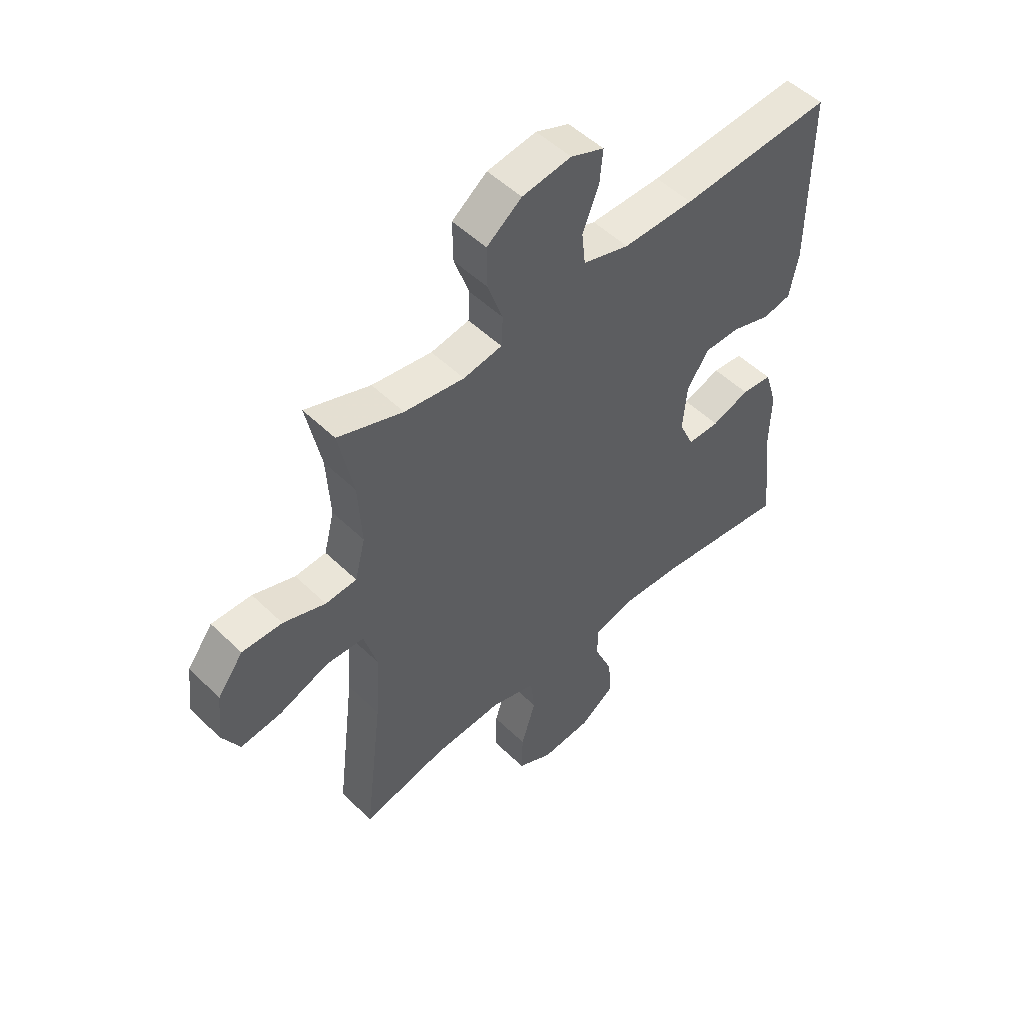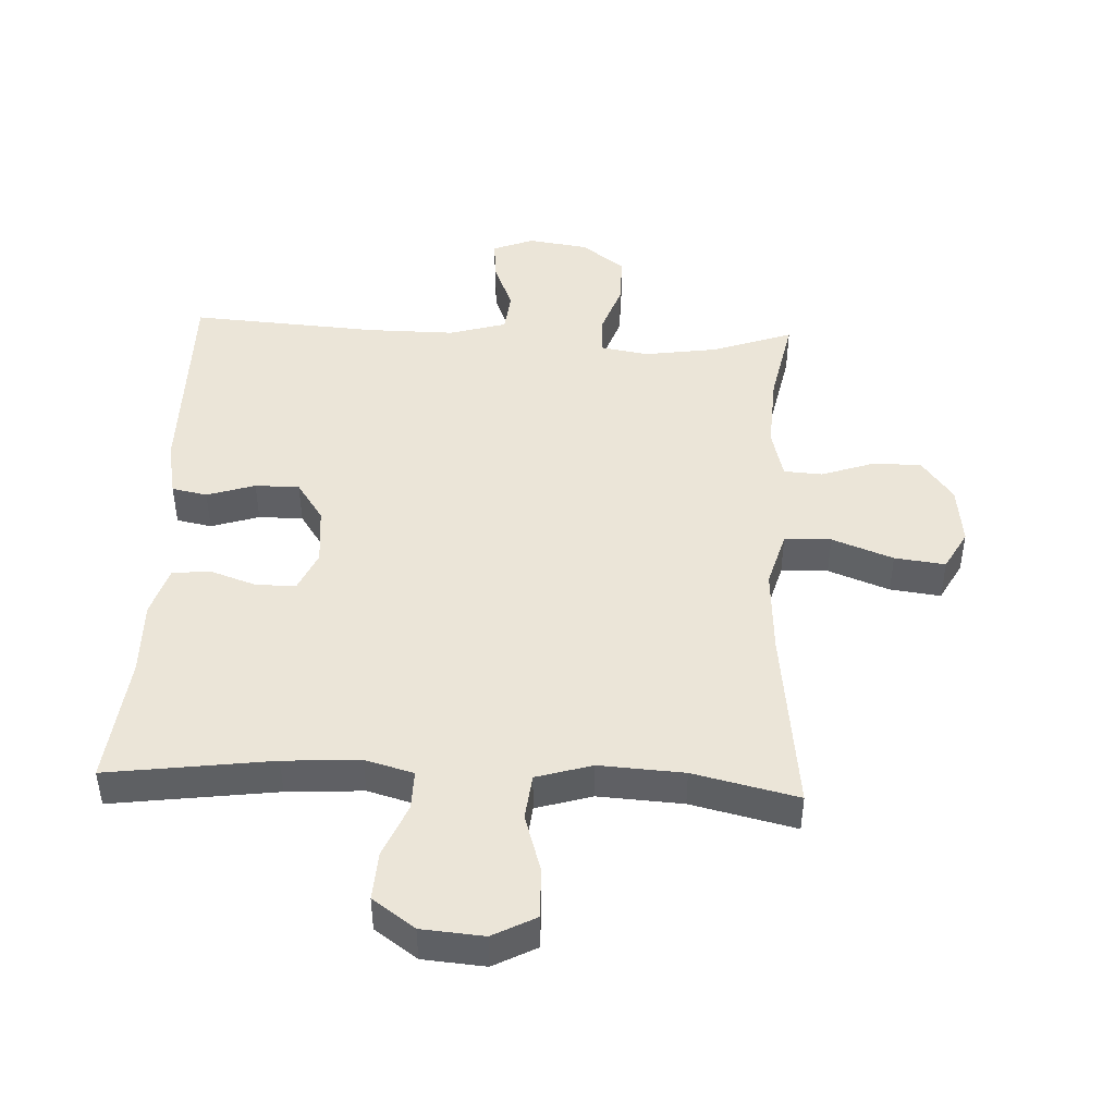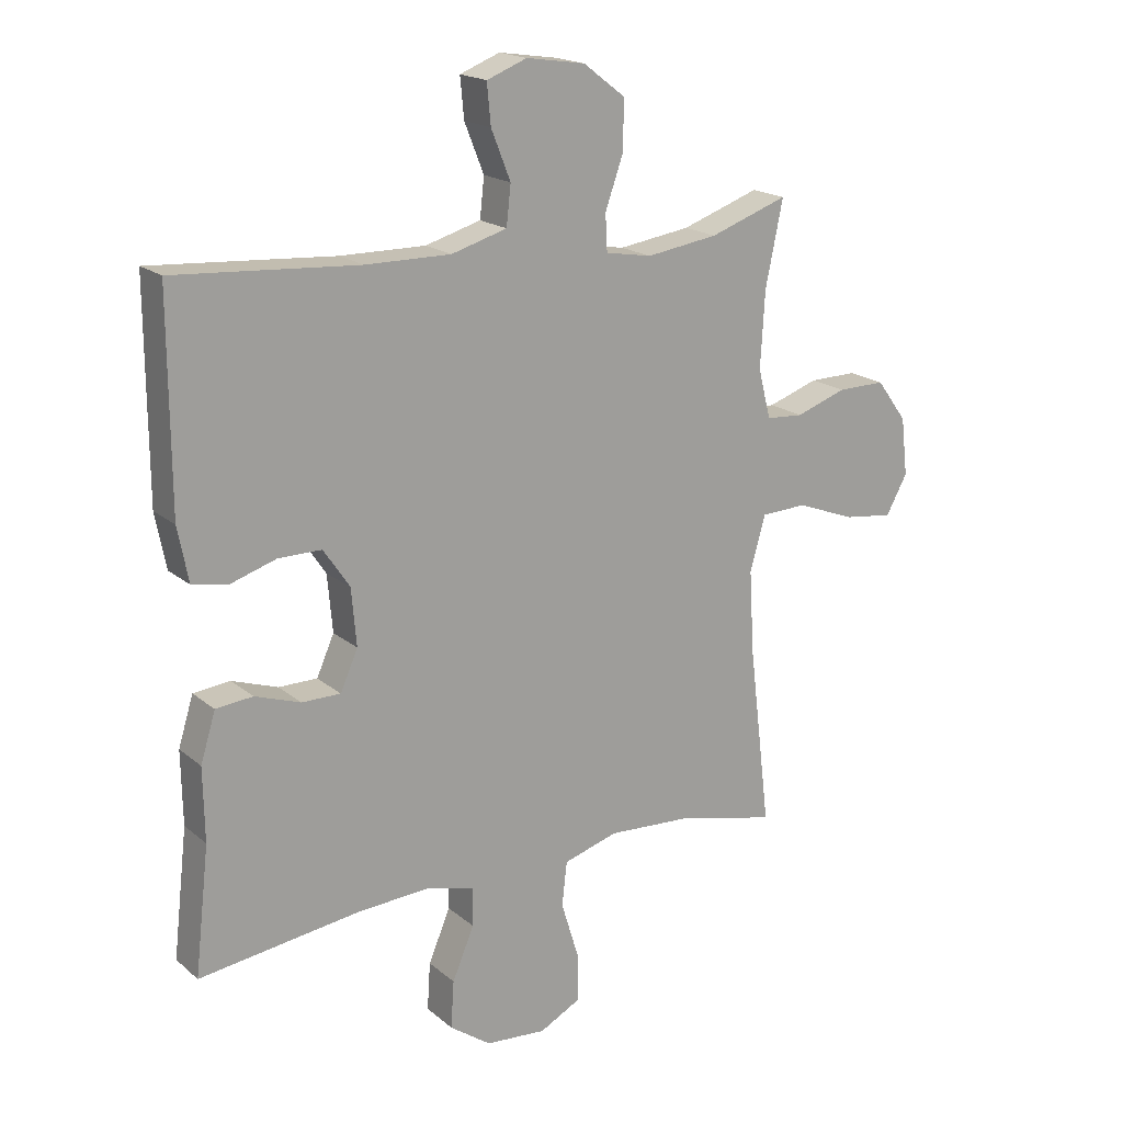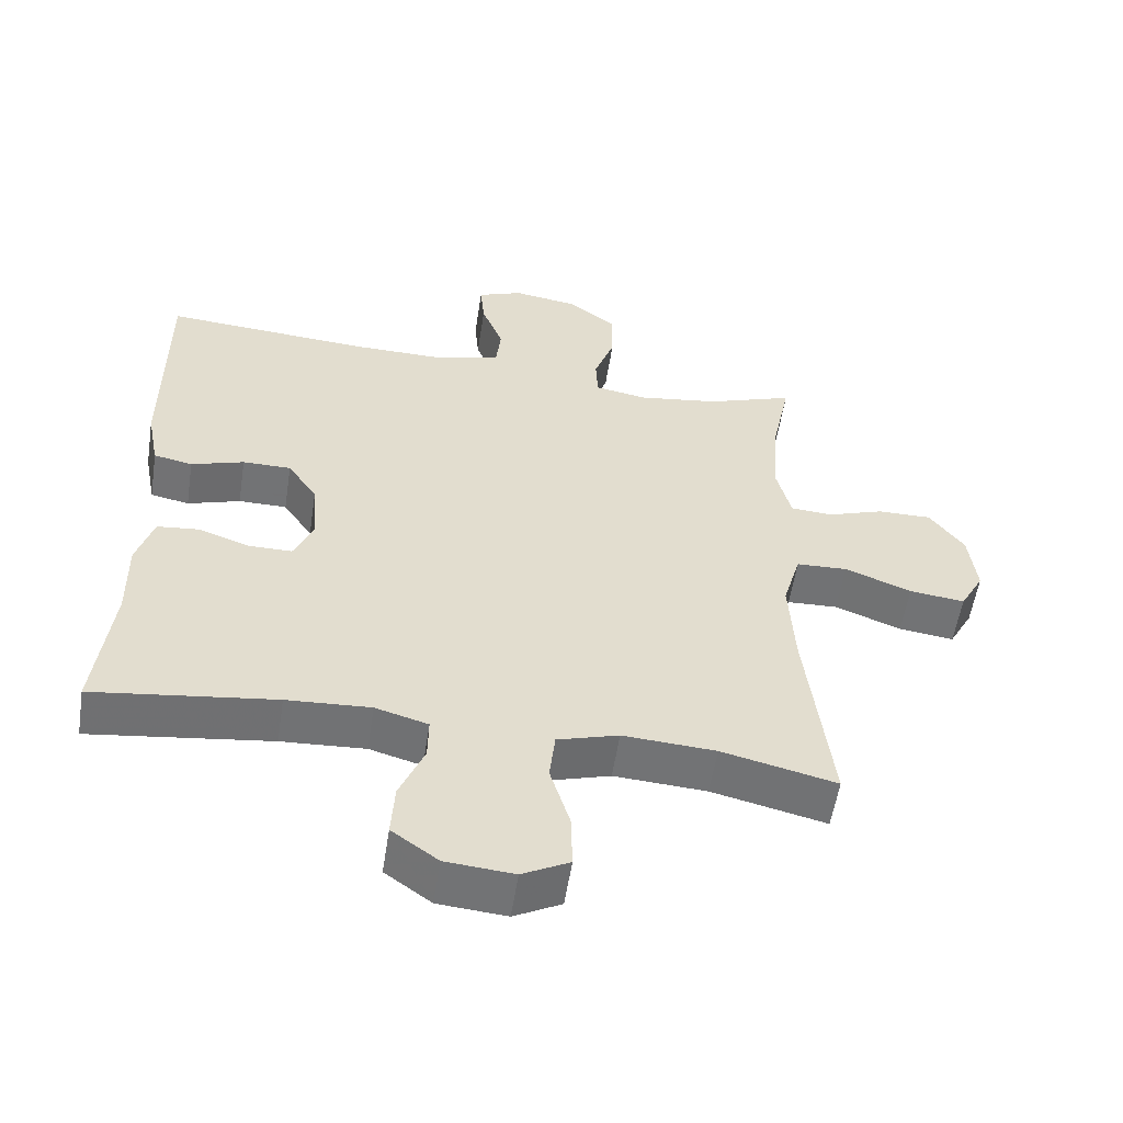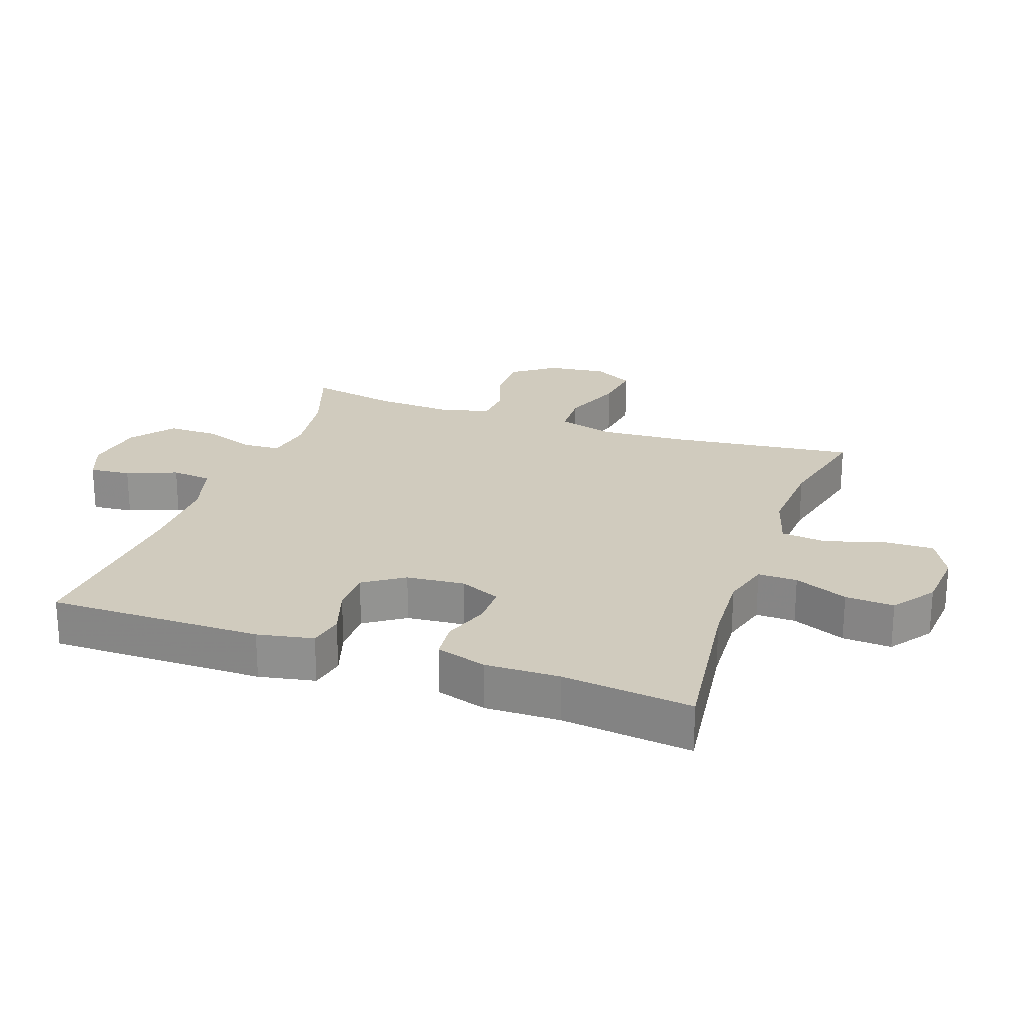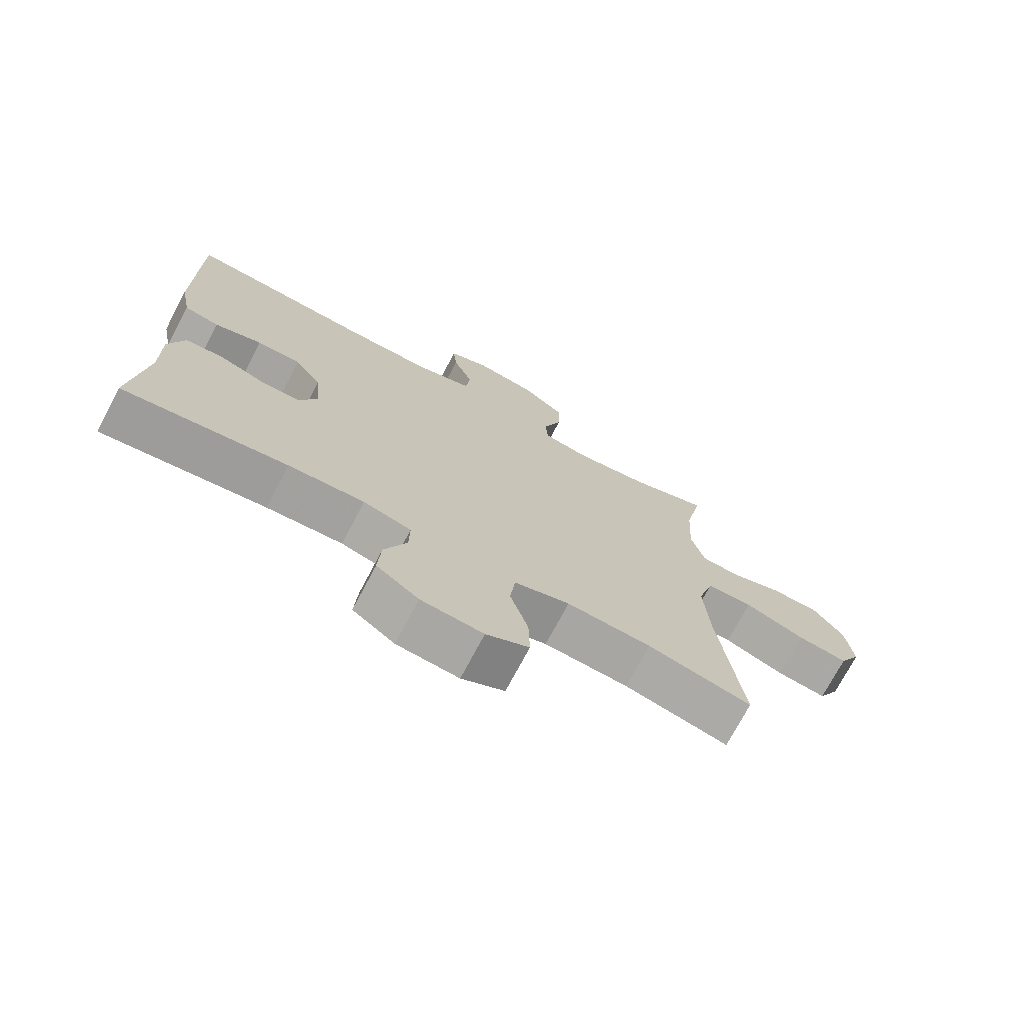
<metadata>
{"format":"obj","ext":"obj","renderer":"f3d","projection":"perspective","resolution":1024,"background":"white","views":[{"elev":51.2,"azim":-43.6,"up":"+Z"},{"elev":45.6,"azim":-177.4,"up":"+Y"},{"elev":18.5,"azim":146.7,"up":"+Z"},{"elev":-55.7,"azim":171.2,"up":"+Z"},{"elev":23.3,"azim":109.4,"up":"+Y"},{"elev":-73.2,"azim":152.1,"up":"+Z"}]}
</metadata>
<code>
v 0.5 0.07 -0.5
v 0.243 0.07 -0.466
v 0.124 0.07 -0.459
v 0.049 0.07 -0.48
v 0.05 0.07 -0.541
v 0.085 0.07 -0.624
v 0.09 0.07 -0.7
v 0.024 0.07 -0.747
v -0.073 0.07 -0.755
v -0.14 0.07 -0.72
v -0.138 0.07 -0.642
v -0.11 0.07 -0.551
v -0.118 0.07 -0.48
v -0.205 0.07 -0.454
v -0.337 0.07 -0.462
v -0.5 0.07 -0.5
v -0.465 0.07 -0.21
v -0.457 0.07 -0.076
v -0.482 0.07 0.011
v -0.555 0.07 0.014
v -0.65 0.07 -0.022
v -0.729 0.07 -0.032
v -0.763 0.07 0.03
v -0.752 0.07 0.123
v -0.703 0.07 0.189
v -0.626 0.07 0.188
v -0.545 0.07 0.16
v -0.485 0.07 0.164
v -0.465 0.07 0.243
v -0.472 0.07 0.364
v -0.5 0.07 0.5
v -0.375 0.07 0.456
v -0.26 0.07 0.439
v -0.186 0.07 0.452
v -0.183 0.07 0.51
v -0.212 0.07 0.592
v -0.213 0.07 0.67
v -0.146 0.07 0.721
v -0.052 0.07 0.735
v 0.012 0.07 0.71
v 0.006 0.07 0.646
v -0.025 0.07 0.568
v -0.018 0.07 0.505
v 0.071 0.07 0.479
v 0.207 0.07 0.48
v 0.5 0.07 0.5
v 0.499 0.07 0.167
v 0.482 0.07 0.08
v 0.427 0.07 0.069
v 0.352 0.07 0.093
v 0.283 0.07 0.093
v 0.241 0.07 0.031
v 0.233 0.07 -0.06
v 0.261 0.07 -0.123
v 0.323 0.07 -0.123
v 0.396 0.07 -0.098
v 0.455 0.07 -0.104
v 0.479 0.07 -0.182
v 0.477 0.07 -0.298
v 0.5 0 -0.5
v 0.243 0 -0.466
v 0.124 0 -0.459
v 0.049 0 -0.48
v 0.05 0 -0.541
v 0.085 0 -0.624
v 0.09 0 -0.7
v 0.024 0 -0.747
v -0.073 0 -0.755
v -0.14 0 -0.72
v -0.138 0 -0.642
v -0.11 0 -0.551
v -0.118 0 -0.48
v -0.205 0 -0.454
v -0.337 0 -0.462
v -0.5 0 -0.5
v -0.465 0 -0.21
v -0.457 0 -0.076
v -0.482 0 0.011
v -0.555 0 0.014
v -0.65 0 -0.022
v -0.729 0 -0.032
v -0.763 0 0.03
v -0.752 0 0.123
v -0.703 0 0.189
v -0.626 0 0.188
v -0.545 0 0.16
v -0.485 0 0.164
v -0.465 0 0.243
v -0.472 0 0.364
v -0.5 0 0.5
v -0.375 0 0.456
v -0.26 0 0.439
v -0.186 0 0.452
v -0.183 0 0.51
v -0.212 0 0.592
v -0.213 0 0.67
v -0.146 0 0.721
v -0.052 0 0.735
v 0.012 0 0.71
v 0.006 0 0.646
v -0.025 0 0.568
v -0.018 0 0.505
v 0.071 0 0.479
v 0.207 0 0.48
v 0.5 0 0.5
v 0.499 0 0.167
v 0.482 0 0.08
v 0.427 0 0.069
v 0.352 0 0.093
v 0.283 0 0.093
v 0.241 0 0.031
v 0.233 0 -0.06
v 0.261 0 -0.123
v 0.323 0 -0.123
v 0.396 0 -0.098
v 0.455 0 -0.104
v 0.479 0 -0.182
v 0.477 0 -0.298
f 56 57 58 59
f 55 56 59 1
f 54 55 1 2
f 53 54 2 3
f 52 53 3 4
f 47 48 49 50
f 45 46 47 50
f 44 45 50 51
f 43 44 51 52
f 39 40 41 42
f 39 42 43
f 38 39 43
f 35 36 37 38
f 34 35 38 43
f 30 31 32
f 29 30 32 33
f 28 29 33 34
f 24 25 26 27
f 24 27 28
f 23 24 28
f 20 21 22 23
f 19 20 23 28
f 18 19 28 34
f 15 16 17
f 14 15 17 18
f 13 14 18 34
f 9 10 11 12
f 5 6 7 8
f 4 5 8 9
f 13 34 43 52
f 12 13 52
f 4 9 12 52
f 118 117 116 115
f 60 118 115 114
f 61 60 114 113
f 62 61 113 112
f 63 62 112 111
f 109 108 107 106
f 109 106 105 104
f 110 109 104 103
f 111 110 103 102
f 101 100 99 98
f 102 101 98
f 102 98 97
f 97 96 95 94
f 102 97 94 93
f 91 90 89
f 92 91 89 88
f 93 92 88 87
f 86 85 84 83
f 87 86 83
f 87 83 82
f 82 81 80 79
f 87 82 79 78
f 93 87 78 77
f 76 75 74
f 77 76 74 73
f 93 77 73 72
f 71 70 69 68
f 67 66 65 64
f 68 67 64 63
f 111 102 93 72
f 111 72 71
f 111 71 68 63
f 1 60 61 2
f 2 61 62 3
f 3 62 63 4
f 4 63 64 5
f 5 64 65 6
f 6 65 66 7
f 7 66 67 8
f 8 67 68 9
f 9 68 69 10
f 10 69 70 11
f 11 70 71 12
f 12 71 72 13
f 13 72 73 14
f 14 73 74 15
f 15 74 75 16
f 16 75 76 17
f 17 76 77 18
f 18 77 78 19
f 19 78 79 20
f 20 79 80 21
f 21 80 81 22
f 22 81 82 23
f 23 82 83 24
f 24 83 84 25
f 25 84 85 26
f 26 85 86 27
f 27 86 87 28
f 28 87 88 29
f 29 88 89 30
f 30 89 90 31
f 31 90 91 32
f 32 91 92 33
f 33 92 93 34
f 34 93 94 35
f 35 94 95 36
f 36 95 96 37
f 37 96 97 38
f 38 97 98 39
f 39 98 99 40
f 40 99 100 41
f 41 100 101 42
f 42 101 102 43
f 43 102 103 44
f 44 103 104 45
f 45 104 105 46
f 46 105 106 47
f 47 106 107 48
f 48 107 108 49
f 49 108 109 50
f 50 109 110 51
f 51 110 111 52
f 52 111 112 53
f 53 112 113 54
f 54 113 114 55
f 55 114 115 56
f 56 115 116 57
f 57 116 117 58
f 58 117 118 59
f 59 118 60 1

</code>
